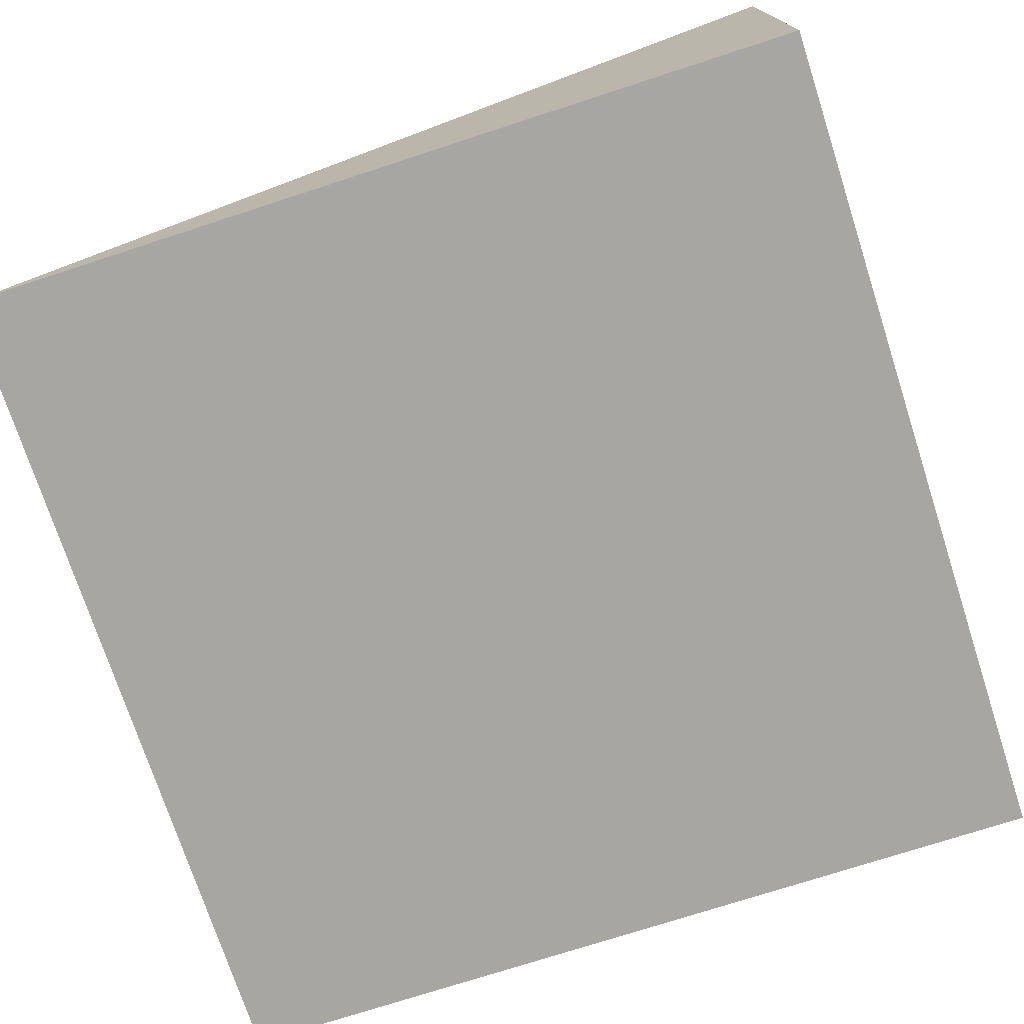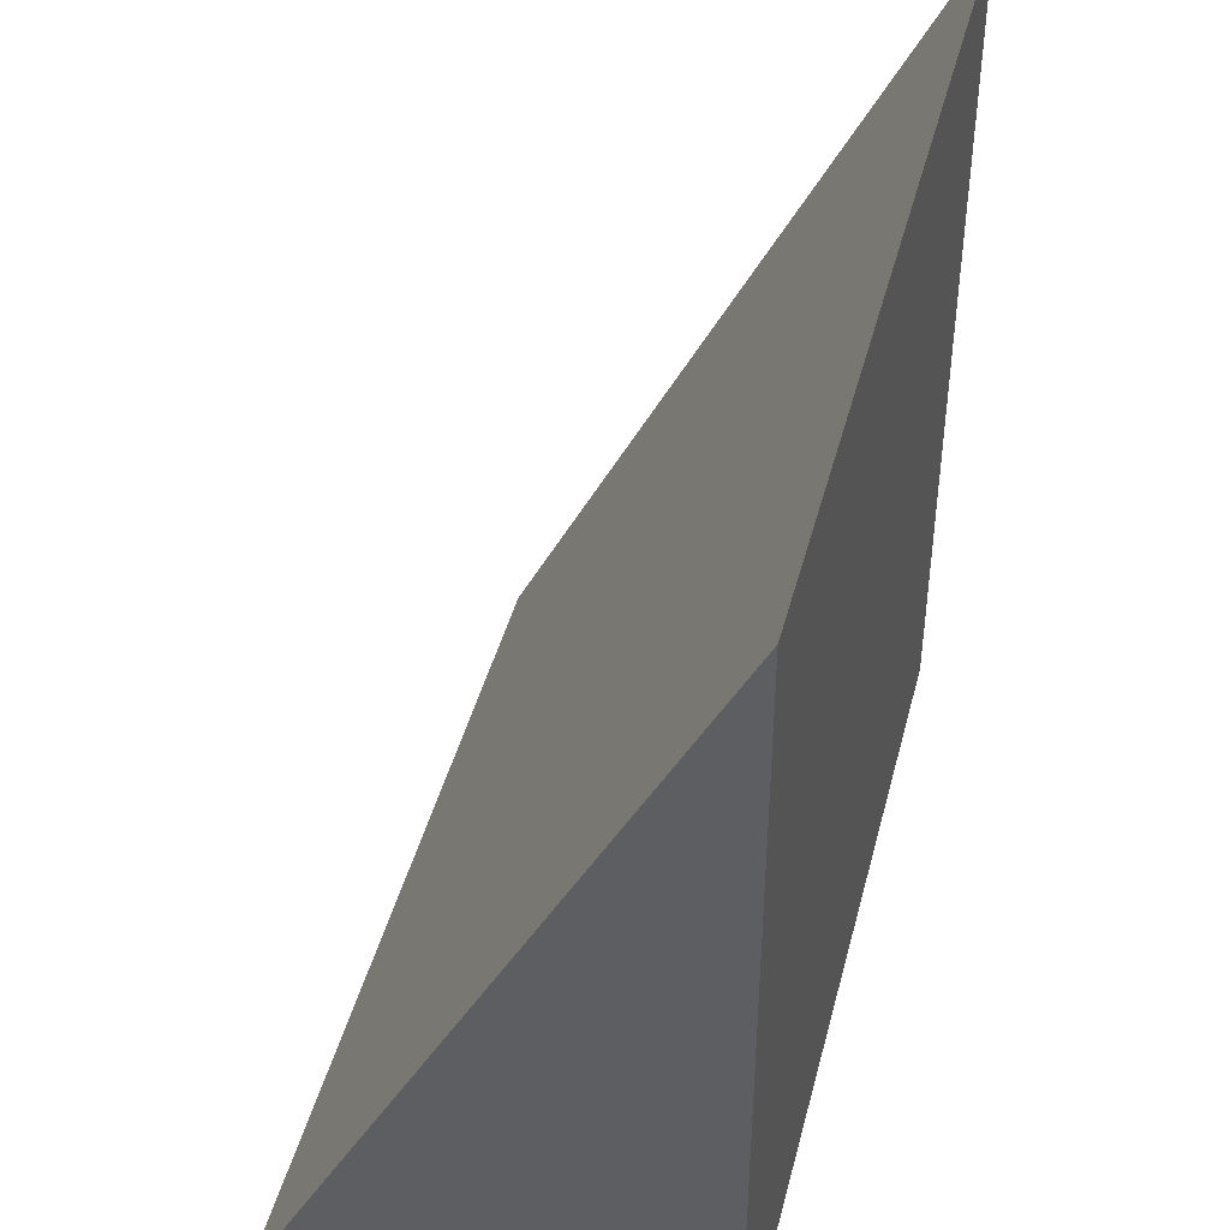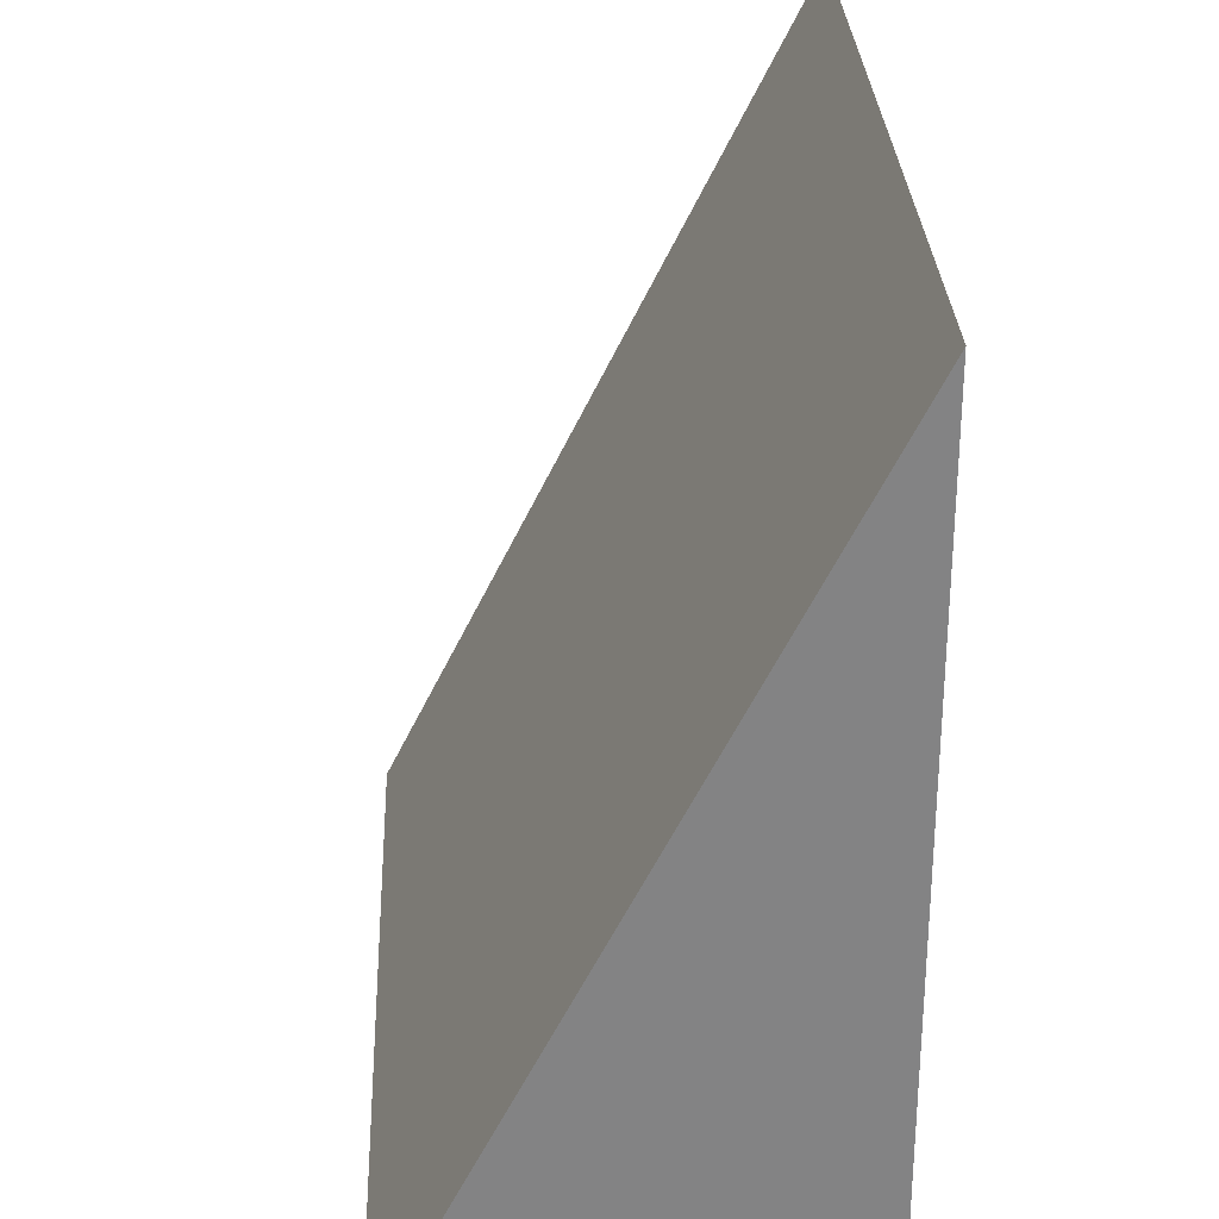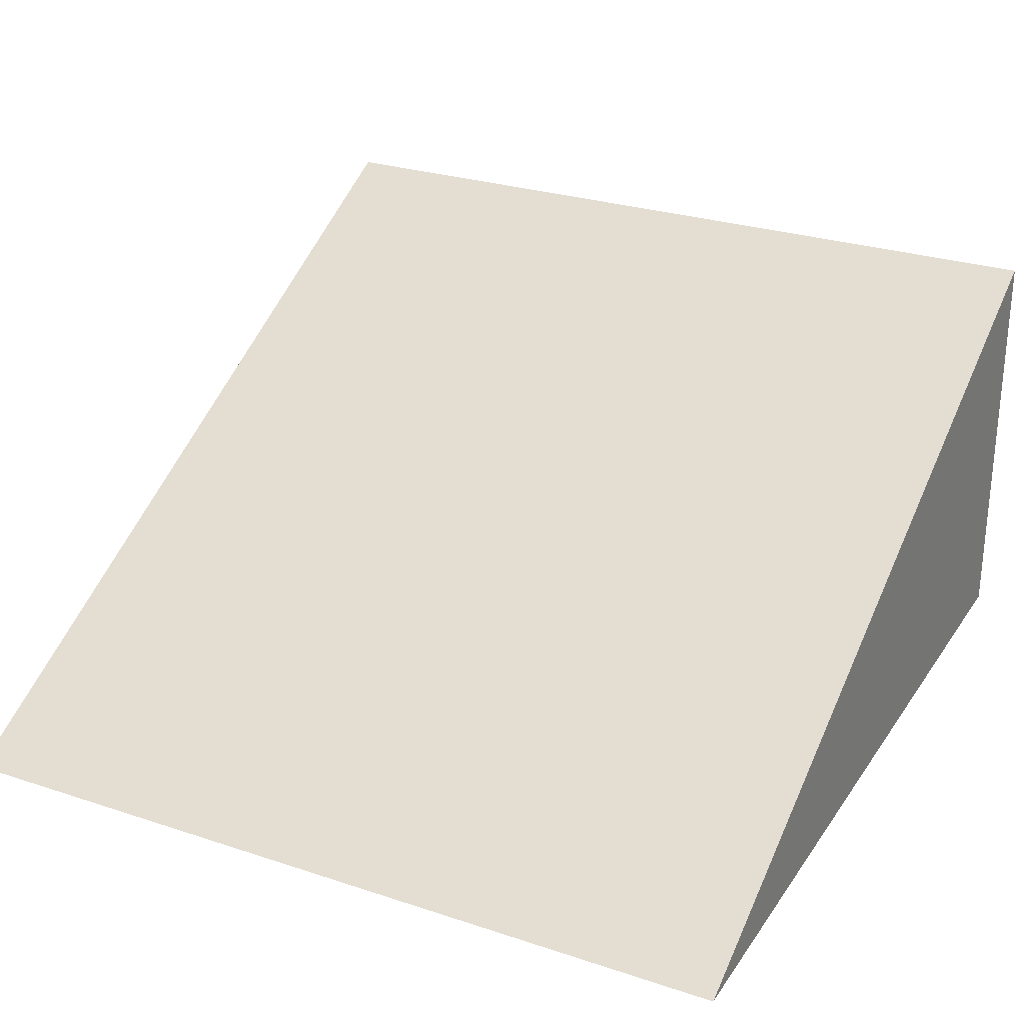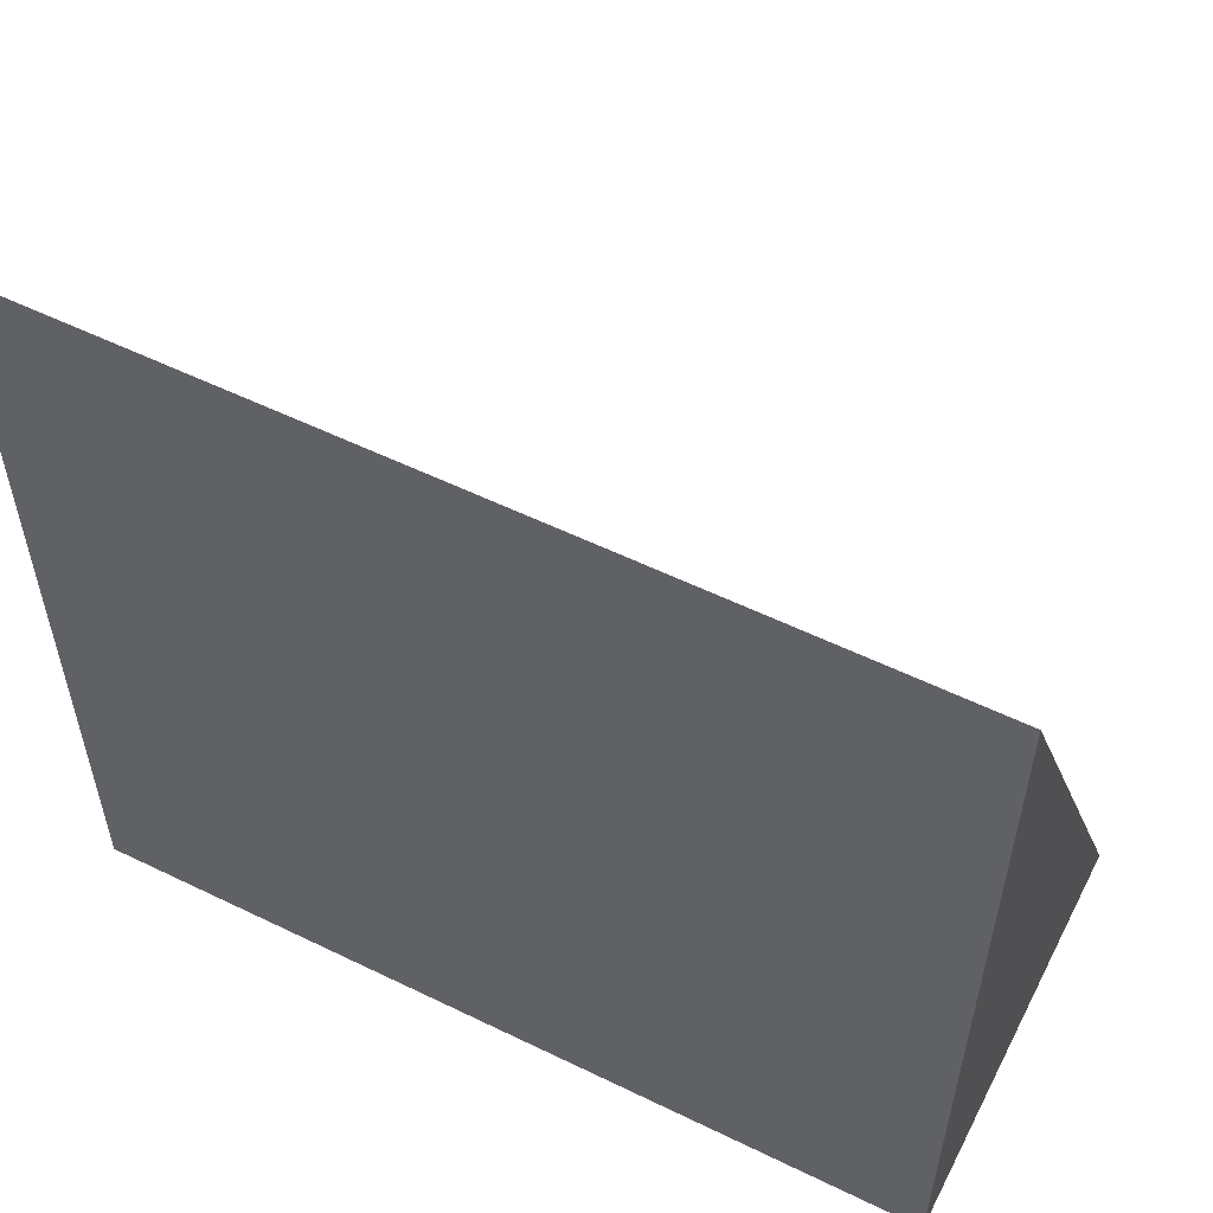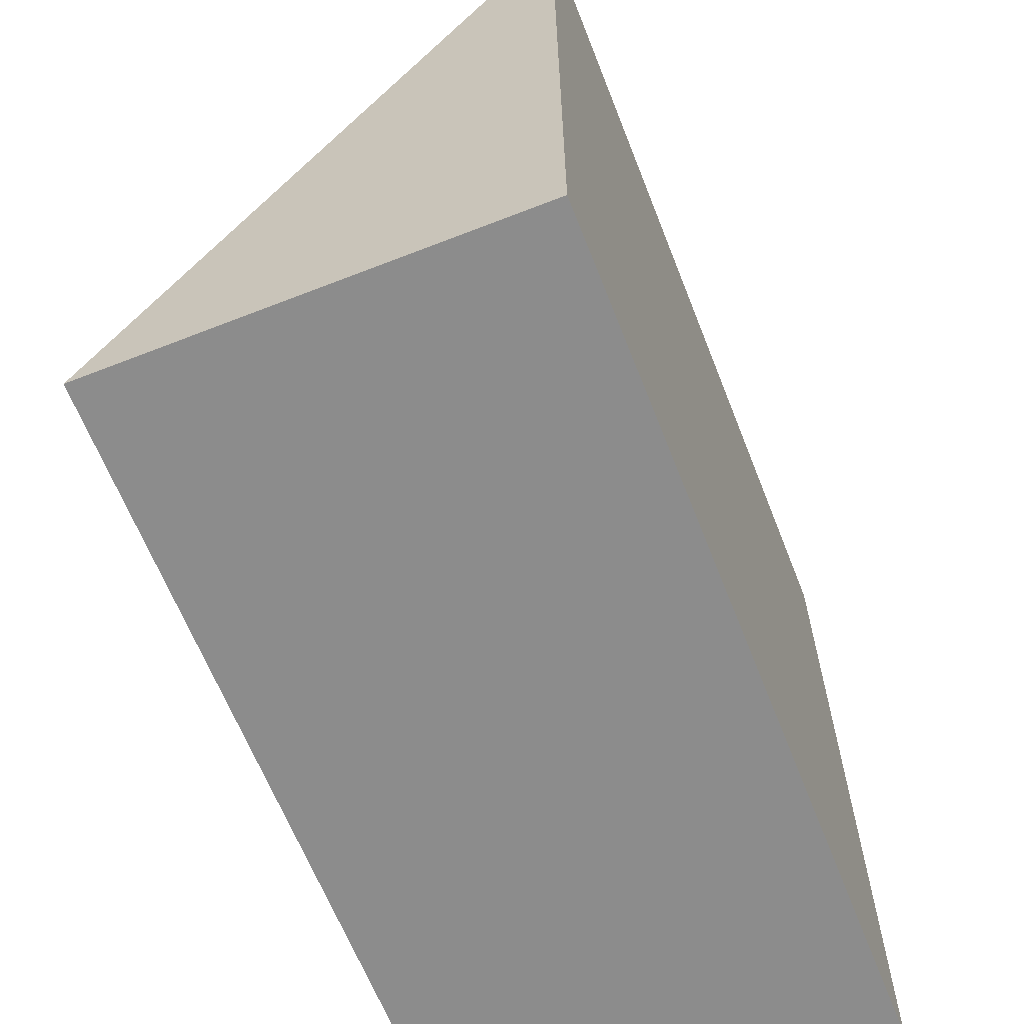
<metadata>
{"format":"obj","ext":"obj","renderer":"f3d","projection":"perspective","resolution":1024,"background":"white","views":[{"elev":-74.2,"azim":108.0,"up":"+Y"},{"elev":44.1,"azim":-75.7,"up":"+Z"},{"elev":29.0,"azim":-92.4,"up":"+Z"},{"elev":27.4,"azim":27.0,"up":"+Y"},{"elev":56.1,"azim":27.0,"up":"+Z"},{"elev":-64.2,"azim":-68.5,"up":"+Z"}]}
</metadata>
<code>
o HalfCubeSlant_Cube.004
v -1 -1 1
v -1 -1 1
v -1 -1 -1
v -1 0 -1
v 1 -1 1
v 1 -1 1
v 1 -1 -1
v 1 0 -1
f 1 2 4 3
f 3 4 8 7
f 7 8 6 5
f 5 6 2 1
f 3 7 5 1
f 8 4 2 6

</code>
